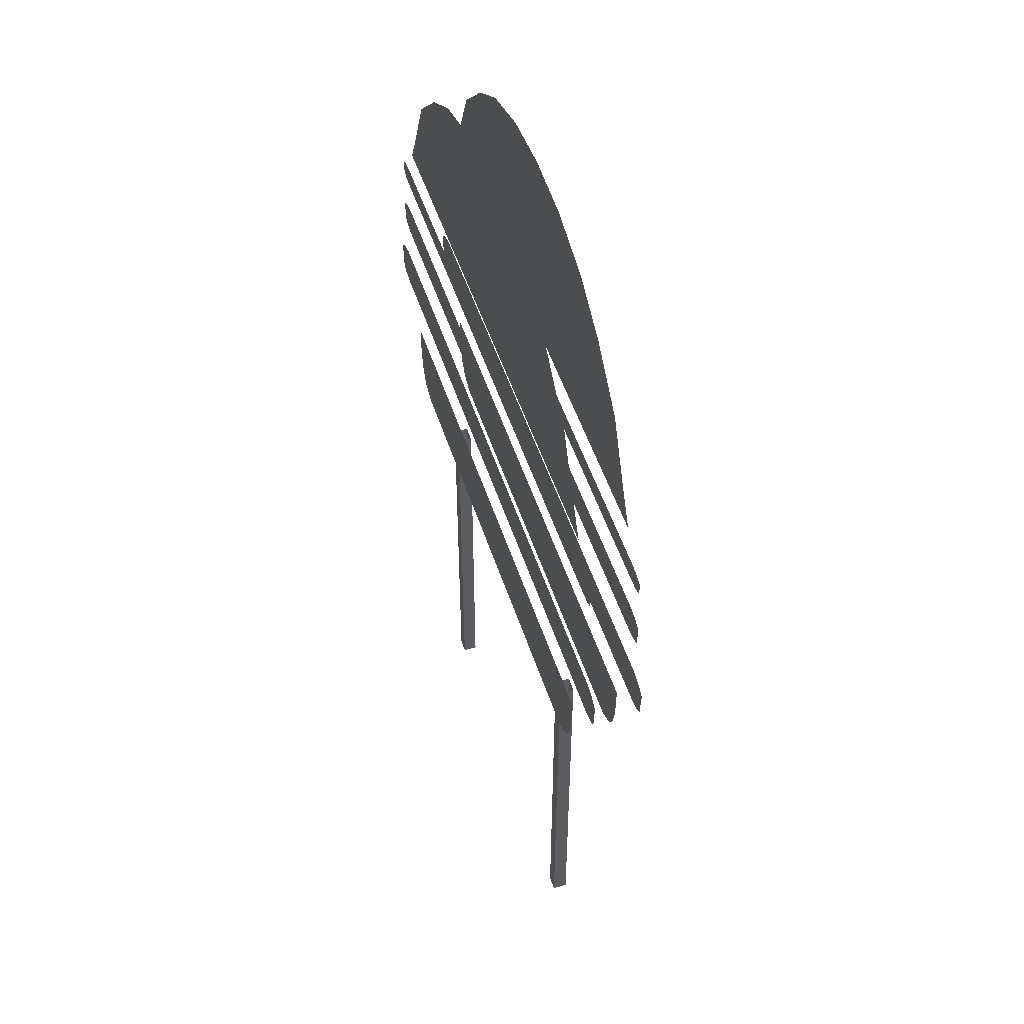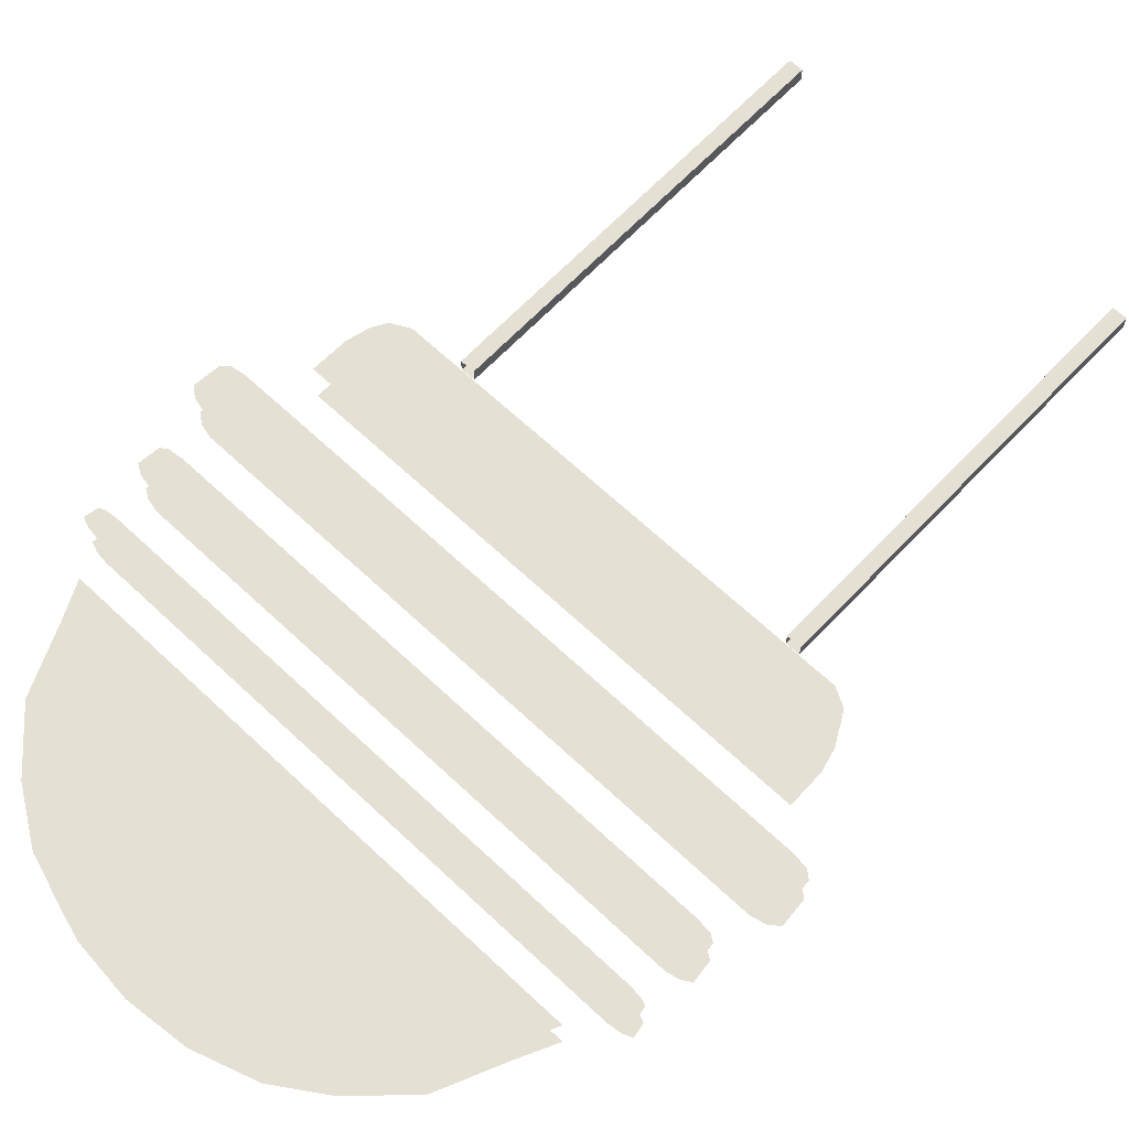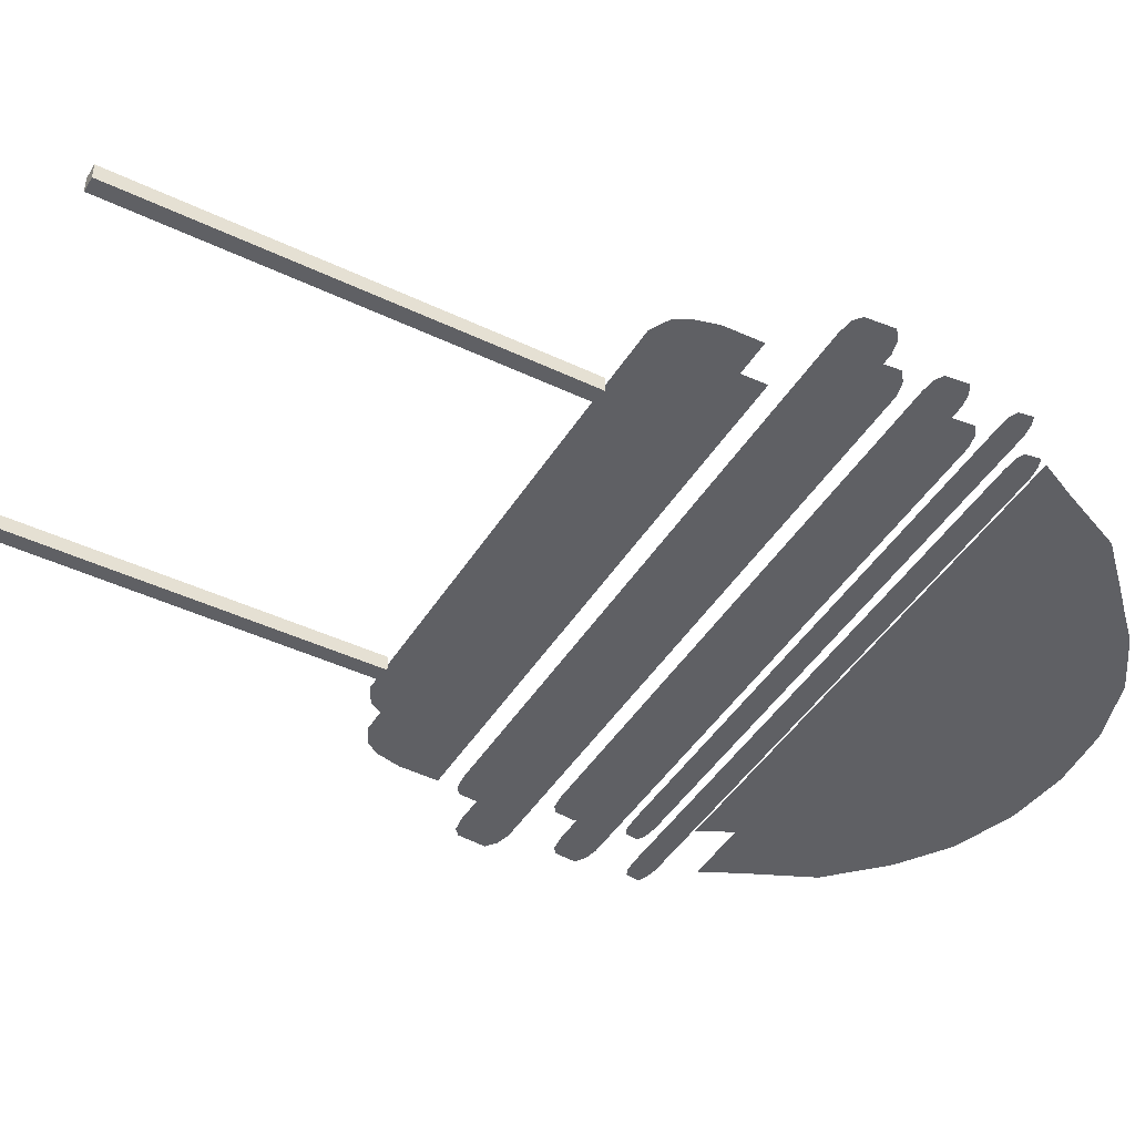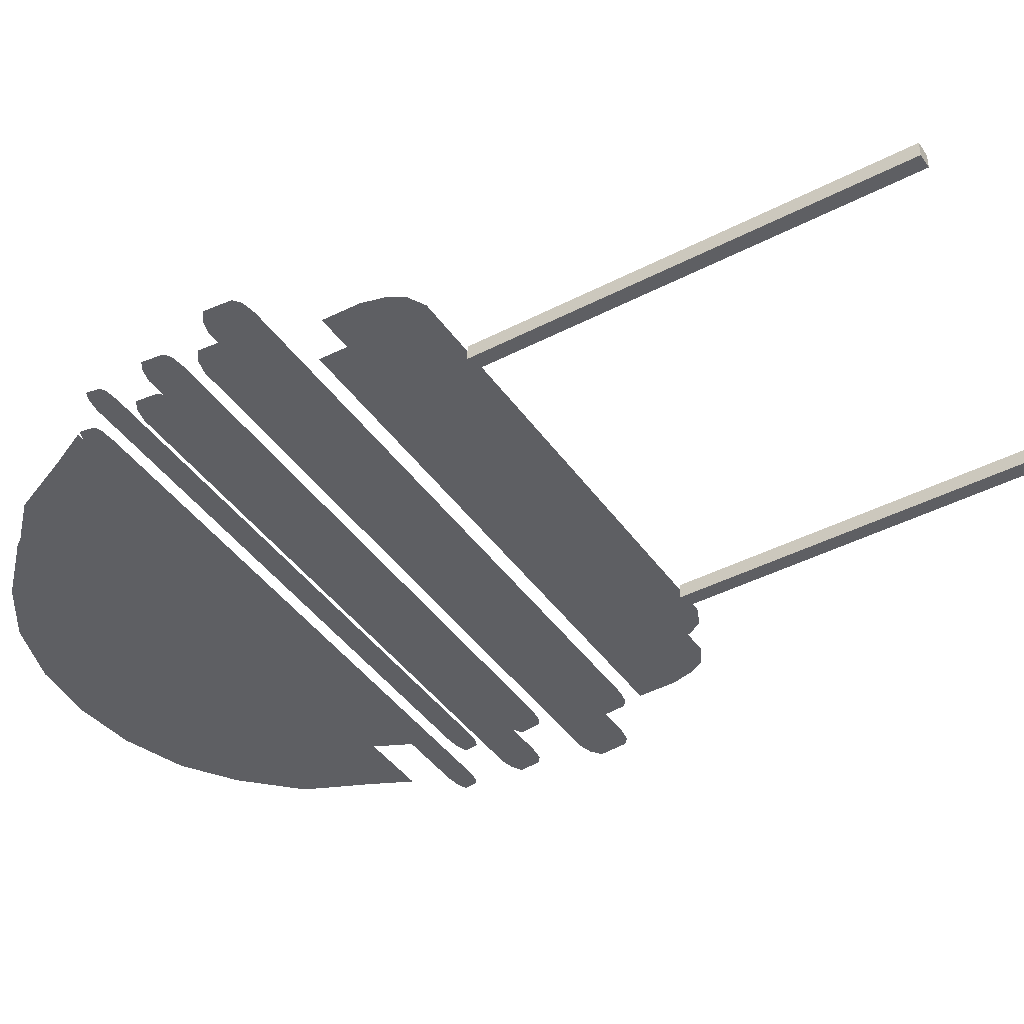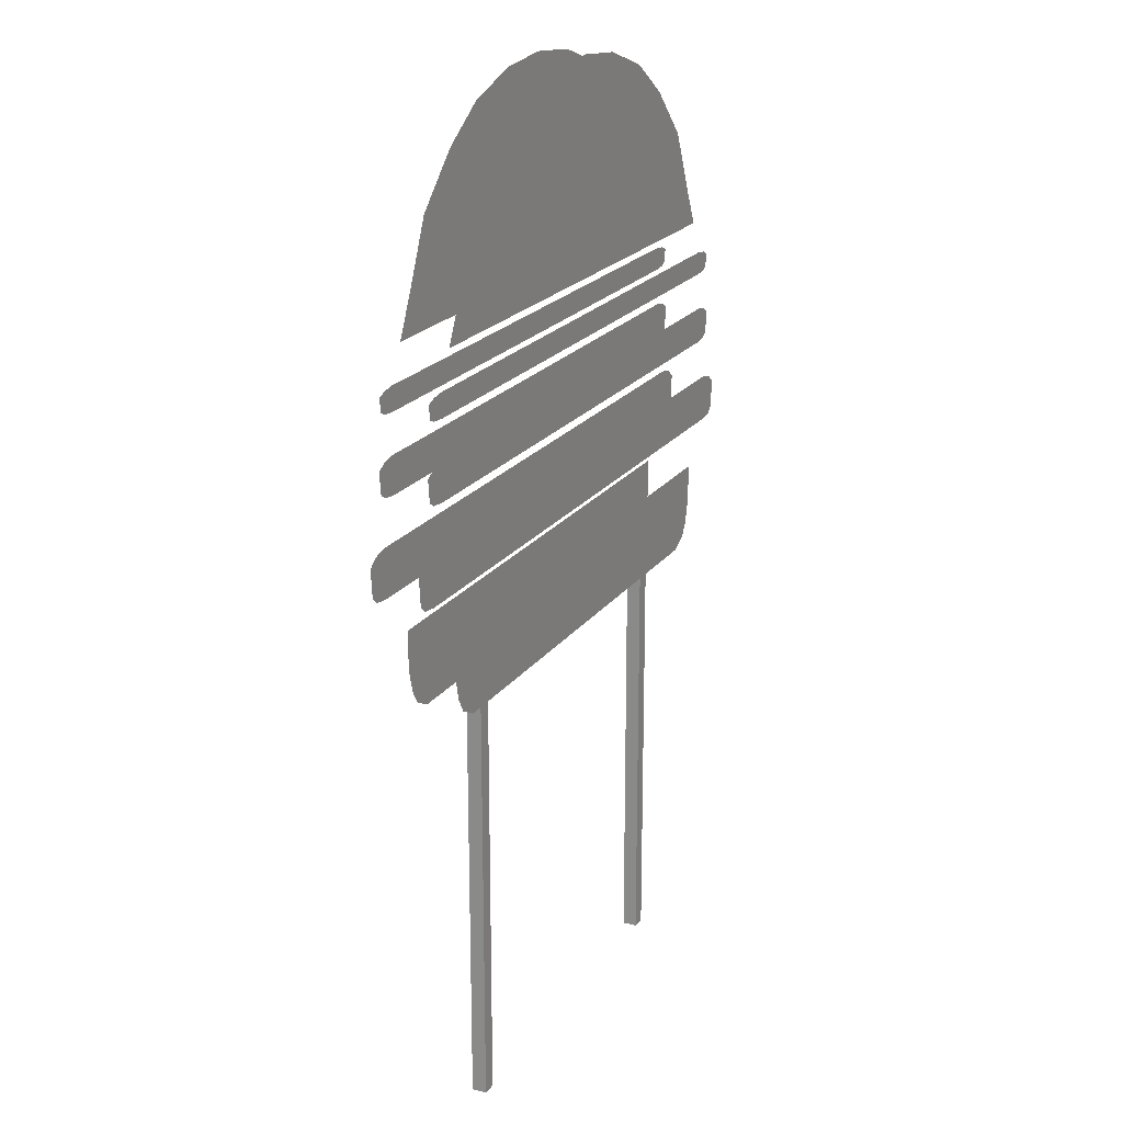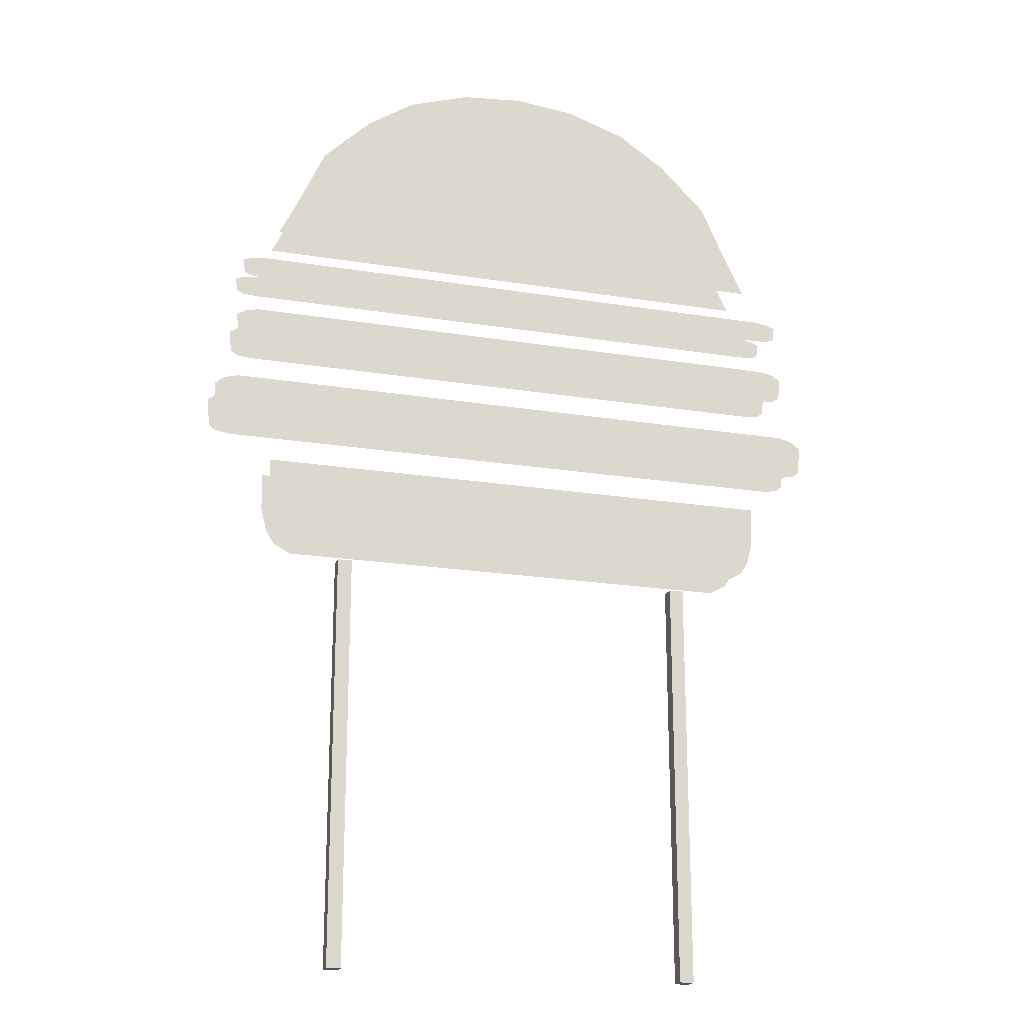
<metadata>
{"format":"obj","ext":"obj","renderer":"f3d","projection":"perspective","resolution":1024,"background":"white","views":[{"elev":51.2,"azim":-107.8,"up":"+Y"},{"elev":65.4,"azim":-136.6,"up":"+Z"},{"elev":-43.6,"azim":60.6,"up":"+Z"},{"elev":-42.0,"azim":-58.0,"up":"+Z"},{"elev":20.6,"azim":115.4,"up":"+Y"},{"elev":-20.0,"azim":163.3,"up":"+Y"}]}
</metadata>
<code>
o Cube.001_Cube.032
v -1.649 3.616 0.09082
v -1.649 3.4e-05 -0.03627
v -1.649 3.4e-05 0.09082
v -1.649 3.616 -0.03627
v -1.522 3.4e-05 -0.03627
v -1.522 3.616 0.09082
v -1.522 3.4e-05 0.09082
v 1.649 3.4e-05 -0.03627
v 1.649 3.616 0.09082
v 1.649 3.4e-05 0.09082
v 1.522 3.4e-05 -0.03627
v 1.522 3.616 0.09082
v 1.522 3.4e-05 0.09082
v 1.649 3.616 -0.03627
v 1.522 3.616 -0.03627
v 0 6.733 0.2373
v 2.32 6.733 0.2373
v 2.16 7.063 0.2373
v 2.572 6.247 0.2373
v 2.628 6.272 0.2373
v 2.571 6.423 0.2373
v 2.604 5.612 0.2373
v 2.661 5.651 0.2373
v 2.603 5.886 0.2373
v -2.769 5.199 0.2373
v -2.852 5.136 0.2373
v -2.831 4.891 0.2373
v 2.313 4.121 0.2373
v 2.32 4.451 0.2373
v 2.039 3.721 0.2373
v 1.072 8.299 -0.1684
v 1.495 8.018 -0.1684
v 0 6.733 -0.1684
v 2.45 6.237 -0.1684
v 0.001926 6.237 -0.1684
v 0.4818 6.439 -0.1684
v 2.481 5.597 -0.1684
v 0.001488 5.597 -0.1684
v 0.4875 5.911 -0.1684
v 2.768 5.199 -0.1684
v 2.829 4.891 -0.1684
v 2.637 4.821 -0.1684
v -2.313 4.121 -0.1684
v -2.039 3.721 -0.1684
v -2.263 3.921 -0.1684
v -1.522 3.616 -0.03627
v 1.919 7.599 0.2373
v 1.495 8.018 0.2373
v 1.072 8.299 0.2373
v 0.5358 8.475 0.2373
v 0 8.527 0.2373
v -0.5358 8.475 0.2373
v -1.072 8.299 0.2373
v -1.495 8.018 0.2373
v -1.919 7.599 0.2373
v -2.16 7.063 0.2373
v -2.32 6.733 0.2373
v -2.624 6.272 0.2373
v -2.568 6.247 0.2373
v -2.567 6.423 0.2373
v -2.446 6.237 0.2373
v 0.001926 6.237 0.2373
v 2.45 6.237 0.2373
v 0.4818 6.439 0.2373
v -2.454 6.439 0.2373
v -2.644 6.392 0.2373
v 2.458 6.439 0.2373
v 2.648 6.392 0.2373
v -2.658 5.651 0.2373
v -2.601 5.612 0.2373
v -2.601 5.886 0.2373
v -2.478 5.597 0.2373
v 0.001488 5.597 0.2373
v 2.481 5.597 0.2373
v 0.4875 5.911 0.2373
v -2.486 5.911 0.2373
v -2.678 5.837 0.2373
v 2.489 5.911 0.2373
v 2.681 5.837 0.2373
v -2.77 4.84 0.2373
v -2.639 4.821 0.2373
v -0.000735 4.821 0.2373
v -2.648 5.232 0.2373
v 2.637 4.821 0.2373
v 0.5164 5.232 0.2373
v 2.769 4.84 0.2373
v 2.829 4.891 0.2373
v 2.768 5.199 0.2373
v 2.851 5.136 0.2373
v 2.646 5.232 0.2373
v 0 4.451 0.2373
v -2.32 4.451 0.2373
v -2.039 3.721 0.2373
v -2.313 4.121 0.2373
v -2.263 3.921 0.2373
v -2.193 3.803 0.2373
v 0 3.721 0.2373
v 2.193 3.803 0.2373
v 2.263 3.921 0.2373
v 1.919 7.599 -0.1684
v 2.16 7.063 -0.1684
v 2.32 6.733 -0.1684
v -2.32 6.733 -0.1684
v -2.16 7.063 -0.1684
v -1.919 7.599 -0.1684
v -1.495 8.018 -0.1684
v -1.072 8.299 -0.1684
v -0.5358 8.475 -0.1684
v 0 8.527 -0.1684
v 0.5358 8.475 -0.1684
v -2.446 6.237 -0.1684
v -2.568 6.247 -0.1684
v -2.567 6.423 -0.1684
v -2.624 6.272 -0.1684
v -2.454 6.439 -0.1684
v -2.644 6.392 -0.1684
v 2.458 6.439 -0.1684
v 2.571 6.423 -0.1684
v 2.572 6.247 -0.1684
v 2.628 6.272 -0.1684
v 2.648 6.392 -0.1684
v -2.478 5.597 -0.1684
v -2.601 5.612 -0.1684
v -2.601 5.886 -0.1684
v -2.658 5.651 -0.1684
v -2.678 5.837 -0.1684
v -2.486 5.911 -0.1684
v 2.489 5.911 -0.1684
v 2.603 5.886 -0.1684
v 2.604 5.612 -0.1684
v 2.681 5.837 -0.1684
v 2.661 5.651 -0.1684
v -0.000735 4.821 -0.1684
v -2.639 4.821 -0.1684
v -2.648 5.232 -0.1684
v -2.77 4.84 -0.1684
v -2.831 4.891 -0.1684
v -2.769 5.199 -0.1684
v -2.852 5.136 -0.1684
v 0.5164 5.232 -0.1684
v 2.646 5.232 -0.1684
v 2.769 4.84 -0.1684
v 2.851 5.136 -0.1684
v -2.32 4.451 -0.1684
v 0 4.451 -0.1684
v 2.32 4.451 -0.1684
v 2.039 3.721 -0.1684
v 2.313 4.121 -0.1684
v 2.263 3.921 -0.1684
v 2.193 3.803 -0.1684
v 0 3.721 -0.1684
v -2.193 3.803 -0.1684
f 1 2 3
f 4 5 2
f 5 6 7
f 6 3 7
f 5 3 2
f 8 9 10
f 10 11 8
f 10 12 13
f 11 14 8
f 13 15 11
f 16 17 18
f 19 20 21
f 22 23 24
f 25 26 27
f 28 29 30
f 31 32 33
f 34 35 36
f 37 38 39
f 40 41 42
f 43 44 45
f 1 4 2
f 4 46 5
f 5 46 6
f 6 1 3
f 5 7 3
f 8 14 9
f 10 13 11
f 10 9 12
f 11 15 14
f 13 12 15
f 18 47 16
f 47 48 16
f 48 49 16
f 49 50 16
f 50 51 16
f 51 52 16
f 52 53 16
f 53 54 16
f 54 55 16
f 55 56 16
f 56 57 16
f 58 59 60
f 59 61 60
f 62 63 64
f 63 19 21
f 61 62 65
f 60 61 65
f 60 66 58
f 64 65 62
f 21 67 63
f 67 64 63
f 20 68 21
f 69 70 71
f 70 72 71
f 73 74 75
f 74 22 24
f 72 73 76
f 71 72 76
f 71 77 69
f 75 76 73
f 24 78 74
f 78 75 74
f 23 79 24
f 80 81 27
f 81 82 83
f 25 81 83
f 82 84 85
f 84 86 87
f 84 87 88
f 87 89 88
f 88 90 84
f 85 83 82
f 90 85 84
f 81 25 27
f 91 92 93
f 92 94 93
f 94 95 93
f 95 96 93
f 93 97 91
f 97 30 91
f 30 98 99
f 91 30 29
f 99 28 30
f 32 100 33
f 100 101 33
f 101 102 33
f 33 103 104
f 104 105 33
f 105 106 33
f 106 107 33
f 107 108 33
f 108 109 33
f 109 110 33
f 110 31 33
f 111 112 113
f 112 114 113
f 111 113 115
f 114 116 113
f 115 36 35
f 36 117 34
f 117 118 34
f 119 118 120
f 118 121 120
f 119 34 118
f 35 111 115
f 122 123 124
f 123 125 124
f 125 126 124
f 124 127 122
f 127 39 38
f 39 128 37
f 128 129 37
f 37 129 130
f 129 131 132
f 132 130 129
f 38 122 127
f 133 134 135
f 134 136 137
f 134 137 138
f 137 139 138
f 138 135 134
f 140 141 42
f 141 40 42
f 135 140 133
f 142 42 41
f 42 133 140
f 143 41 40
f 43 144 44
f 144 145 44
f 145 146 147
f 146 148 147
f 148 149 147
f 149 150 147
f 147 151 145
f 151 44 145
f 44 152 45

</code>
